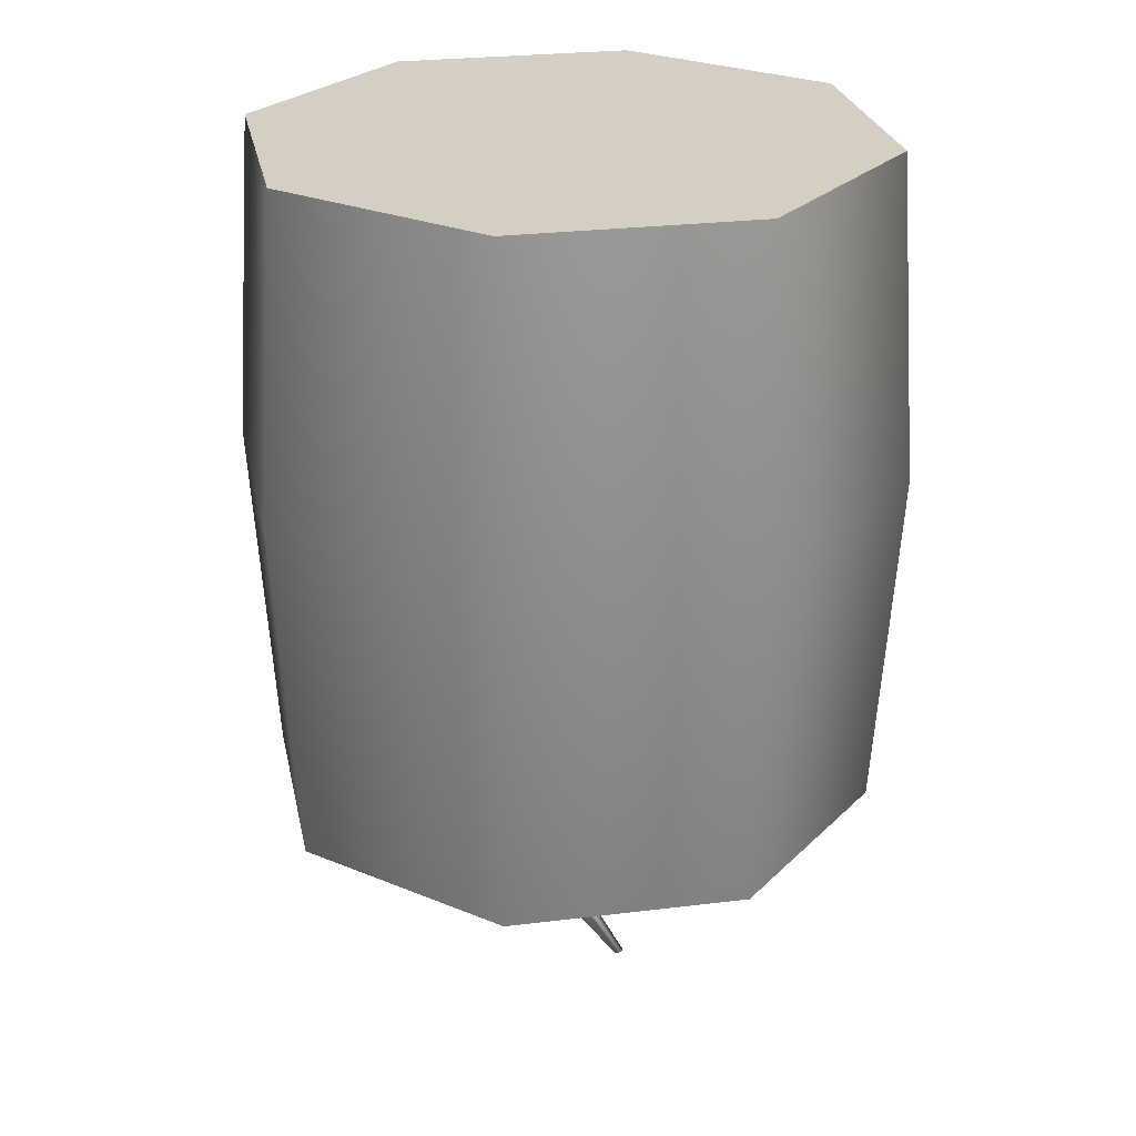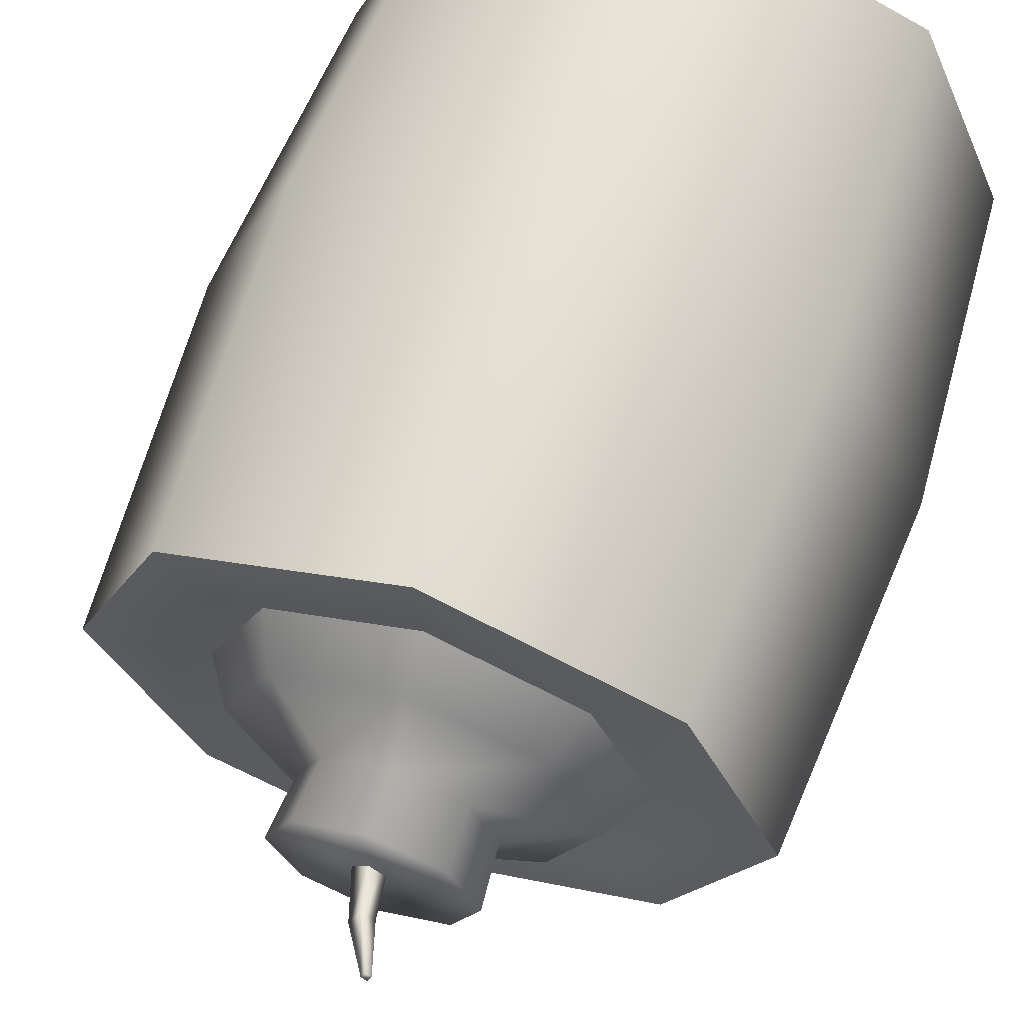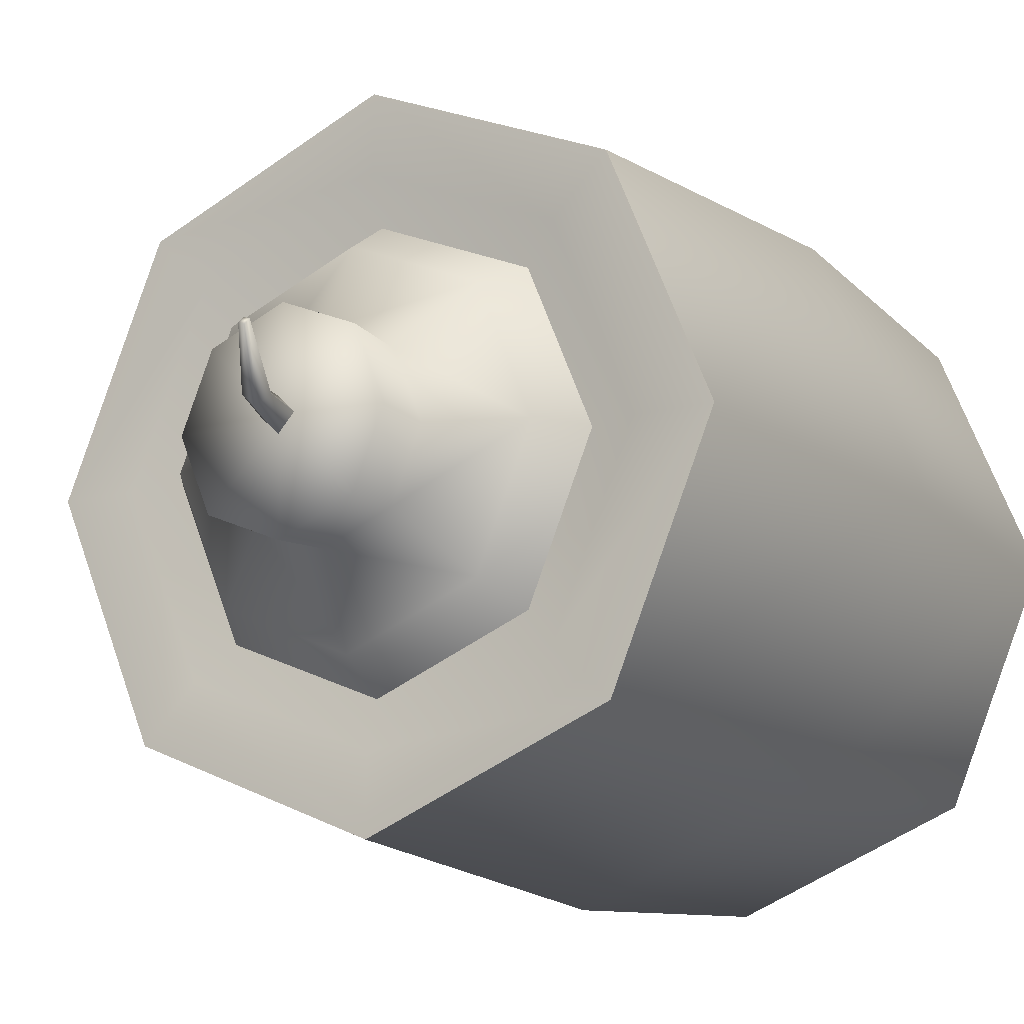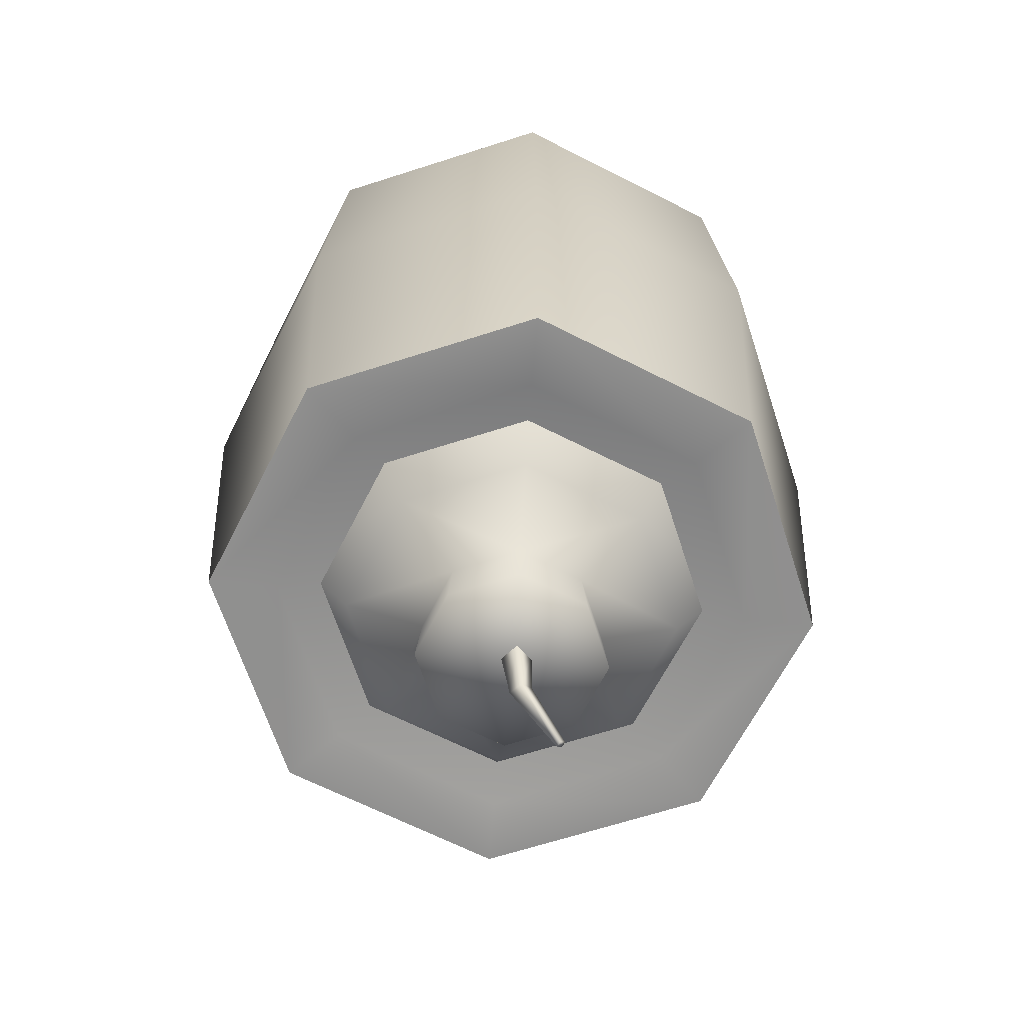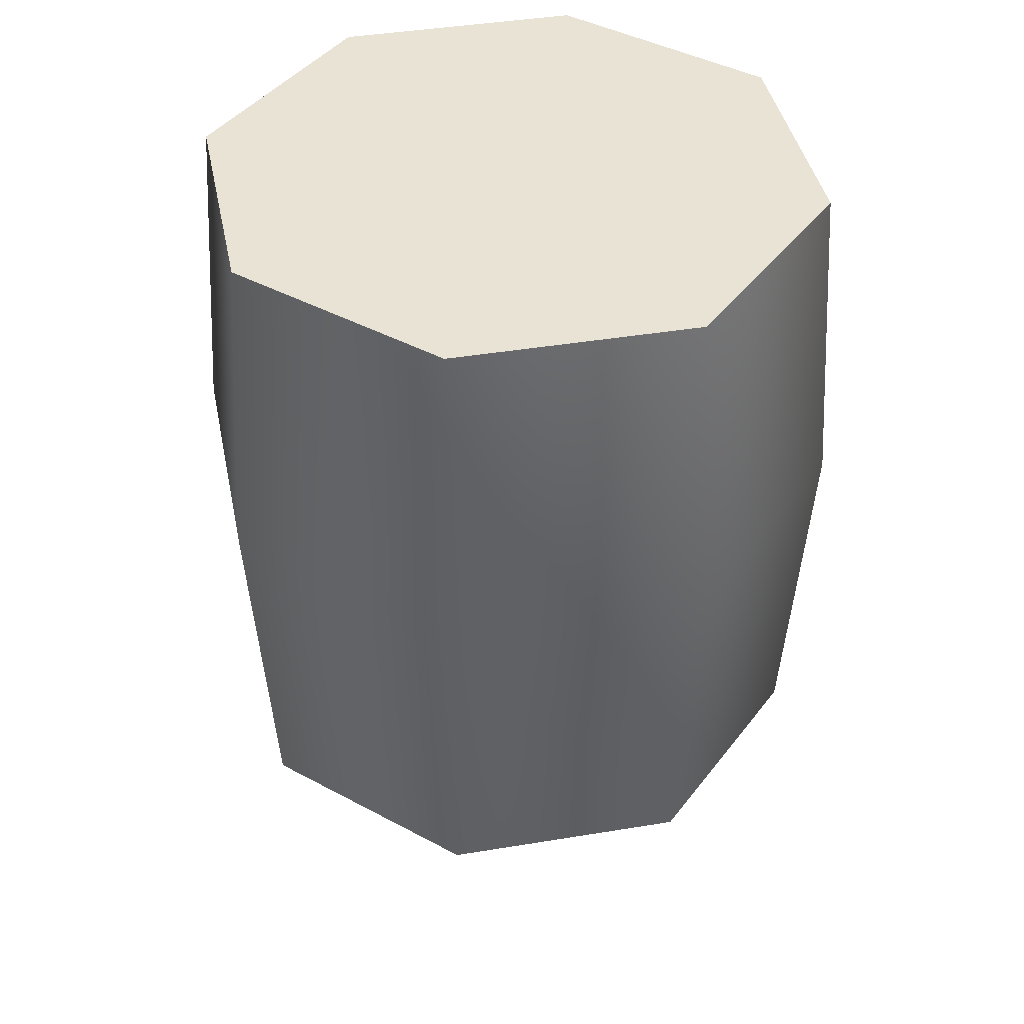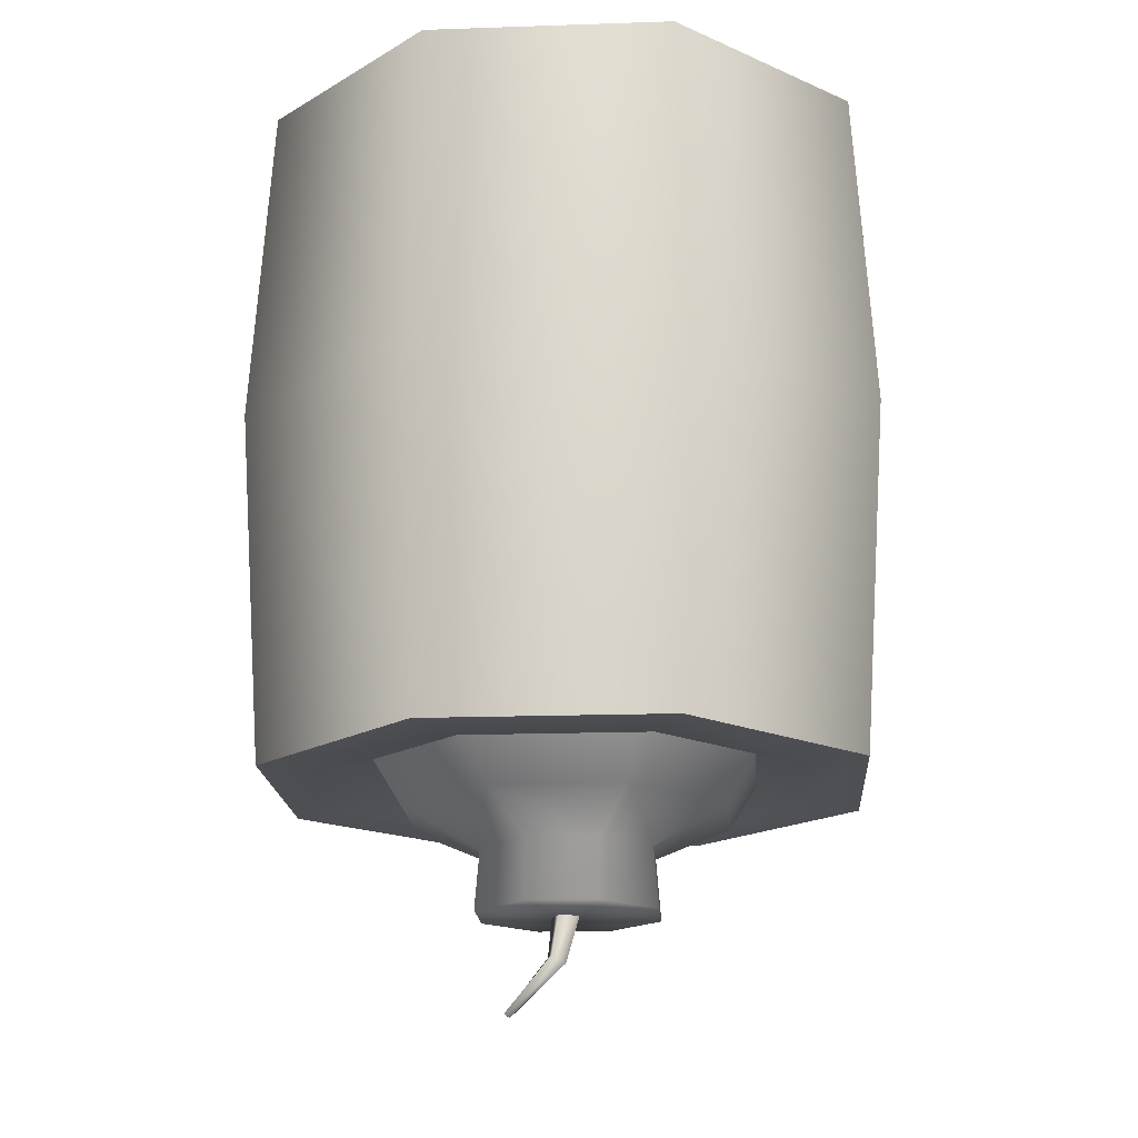
<metadata>
{"format":"obj","ext":"obj","renderer":"f3d","projection":"perspective","resolution":1024,"background":"white","views":[{"elev":25.7,"azim":146.2,"up":"+Z"},{"elev":64.1,"azim":-160.8,"up":"+Y"},{"elev":-13.6,"azim":-149.4,"up":"+Y"},{"elev":-65.5,"azim":85.4,"up":"+Z"},{"elev":41.2,"azim":-124.0,"up":"+Z"},{"elev":-17.8,"azim":-63.6,"up":"+Z"}]}
</metadata>
<code>
v  15.93 50.01 -95.83
v  25.9 25.92 -95.83
v  18.91 18.93 -95.88
v  25.92 74.08 -95.83
v  49.97 15.93 -95.83
v  49.97 6.008 -95.88
v  84.05 49.97 -95.83
v  74.08 74.06 -95.83
v  74.06 25.9 -95.83
v  49.99 49.99 -84.67
v  50.01 84.05 -95.83
v  93.98 50.01 -95.88
v  49.99 49.99 -0.3591
v  49.99 5.584 -0.345
v  94.4 50.01 -0.345
v  18.62 18.63 -0.345
v  2.536 50.02 -46.36
v  16.48 16.48 -46.36
v  49.98 2.506 -46.36
v  16.48 83.5 -46.36
v  5.599 50.01 -0.345
v  97.49 50.02 -46.36
v  83.5 16.48 -46.36
v  49.98 97.46 -46.36
v  83.5 83.5 -46.36
v  49.99 94.39 -0.3451
v  81.36 18.63 -0.345
v  18.62 81.36 -0.345
v  81.36 81.36 -0.345
v  49.99 93.99 -95.88
v  18.91 81.08 -95.88
v  81.05 18.93 -95.88
v  6.005 50.02 -95.88
v  81.06 81.07 -95.88
v  73.83 50 -100
v  66.85 33.13 -100
v  49.99 26.15 -100
v  33.14 33.13 -100
v  26.16 50 -100
v  83.05 50 -86.04
v  73.37 26.61 -86.04
v  49.99 16.93 -86.04
v  26.62 26.61 -86.04
v  16.93 50 -86.04
v  62.72 50 -105
v  58.99 40.99 -105
v  49.99 37.26 -105
v  40.99 40.99 -105
v  37.27 50 -105
v  63.45 50 -113.6
v  59.51 40.47 -113.6
v  49.99 36.52 -113.6
v  40.47 40.47 -113.6
v  36.53 50 -113.6
v  49.99 50 -113.6
v  66.85 66.86 -100
v  49.99 73.84 -100
v  33.14 66.86 -100
v  73.37 73.38 -86.04
v  49.99 83.07 -86.04
v  26.62 73.38 -86.04
v  58.99 59.01 -105
v  49.99 62.73 -105
v  40.99 59.01 -105
v  59.51 59.53 -113.6
v  49.99 63.47 -113.6
v  40.47 59.53 -113.6
v  50.59 52.71 -112.2
v  52.63 50.46 -113.1
v  50.32 51.25 -120.4
v  49.11 52.74 -119.2
v  50.59 48.21 -112.2
v  48.65 49.77 -120.2
v  48.55 50.46 -111.2
v  47.45 51.25 -119
v  45.87 56.78 -127.4
v  45.53 57.46 -127
v  45.04 56.41 -127.5
v  44.7 57.09 -127
v  49.99 5.584 -0.345
v  94.4 50.01 -0.345
v  18.62 18.63 -0.345
v  5.599 50.01 -0.345
v  49.99 94.39 -0.3451
v  81.36 18.63 -0.345
v  18.62 81.36 -0.345
v  81.36 81.36 -0.345
v  18.91 18.93 -95.88
v  49.97 6.008 -95.88
v  93.98 50.01 -95.88
v  49.99 93.99 -95.88
v  18.91 81.08 -95.88
v  81.05 18.93 -95.88
v  6.005 50.02 -95.88
v  81.06 81.07 -95.88
g base
f 2 88 94
f 94 1 2
f 1 94 92
f 92 4 1
f 4 10 1
f 1 10 2
f 4 92 91
f 91 11 4
f 11 10 4
f 5 6 88
f 88 2 5
f 2 10 5
f 8 95 90
f 90 7 8
f 7 90 32
f 32 9 7
f 9 10 7
f 7 10 8
f 9 32 6
f 6 5 9
f 5 10 9
f 11 91 95
f 95 8 11
f 8 10 11
f 83 82 13
f 86 83 13
f 84 86 13
f 82 80 13
f 81 87 13
f 85 81 13
f 80 85 13
f 87 84 13
f 21 17 18
f 18 16 21
f 16 18 19
f 19 14 16
f 26 24 20
f 20 28 26
f 28 20 17
f 17 21 28
f 17 33 3
f 3 18 17
f 18 3 89
f 89 19 18
f 24 30 31
f 31 20 24
f 20 31 33
f 33 17 20
f 15 27 23
f 23 22 15
f 27 14 19
f 19 23 27
f 26 29 25
f 25 24 26
f 29 15 22
f 22 25 29
f 22 23 93
f 93 12 22
f 23 19 89
f 89 93 23
f 24 25 34
f 34 30 24
f 25 22 12
f 12 34 25
f 35 40 41
f 41 36 35
f 36 41 42
f 42 37 36
f 37 42 43
f 43 38 37
f 38 43 44
f 44 39 38
f 45 35 36
f 36 46 45
f 46 36 37
f 37 47 46
f 47 37 38
f 38 48 47
f 48 38 39
f 39 49 48
f 45 46 51
f 51 50 45
f 46 47 52
f 52 51 46
f 47 48 53
f 53 52 47
f 48 49 54
f 54 53 48
f 50 51 55
f 51 52 55
f 52 53 55
f 53 54 55
f 35 56 59
f 59 40 35
f 56 57 60
f 60 59 56
f 57 58 61
f 61 60 57
f 58 39 44
f 44 61 58
f 45 62 56
f 56 35 45
f 62 63 57
f 57 56 62
f 63 64 58
f 58 57 63
f 64 49 39
f 39 58 64
f 45 50 65
f 65 62 45
f 62 65 66
f 66 63 62
f 63 66 67
f 67 64 63
f 64 67 54
f 54 49 64
f 50 55 65
f 65 55 66
f 66 55 67
f 67 55 54
f 70 71 68
f 68 69 70
f 73 70 69
f 69 72 73
f 75 73 72
f 72 74 75
f 71 75 74
f 74 68 71
f 71 70 76
f 76 77 71
f 70 73 78
f 78 76 70
f 73 75 79
f 79 78 73
f 75 71 77
f 77 79 75
f 79 77 76
f 76 78 79
g

</code>
